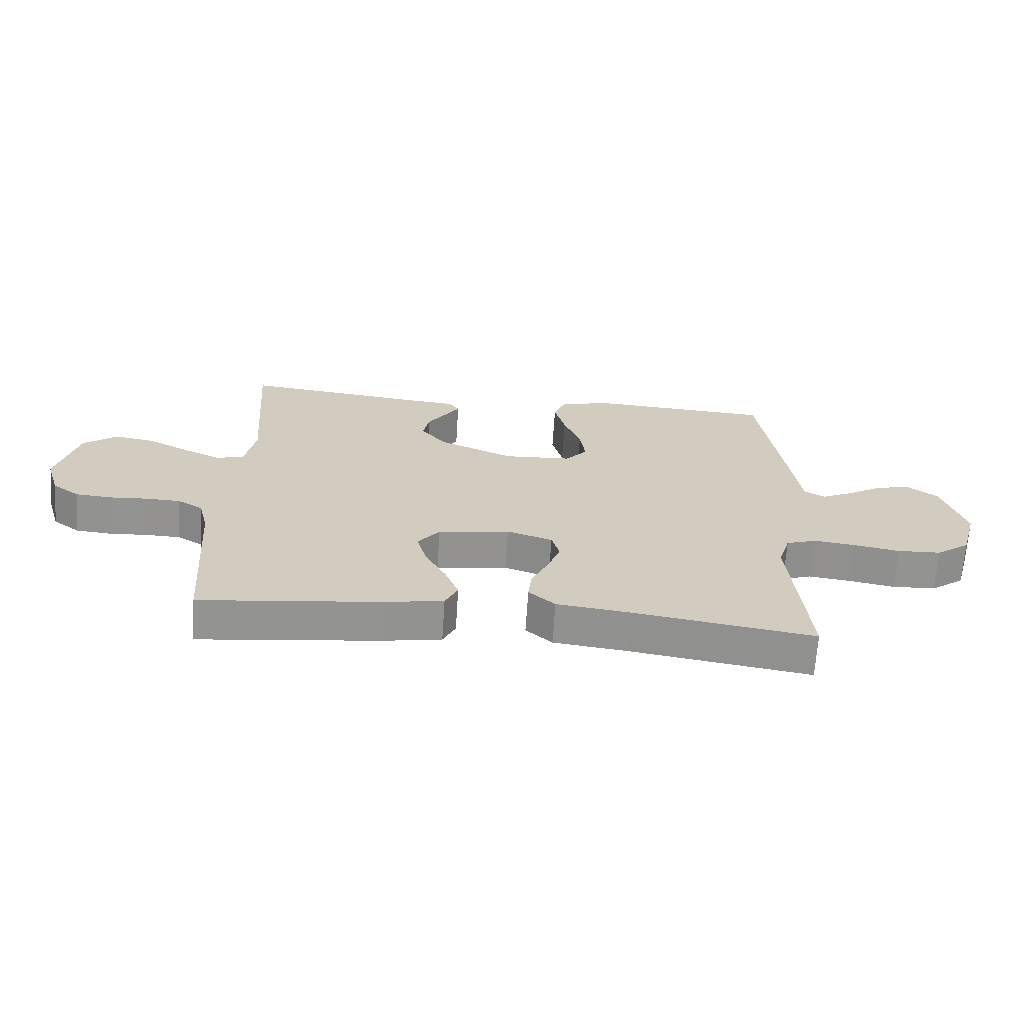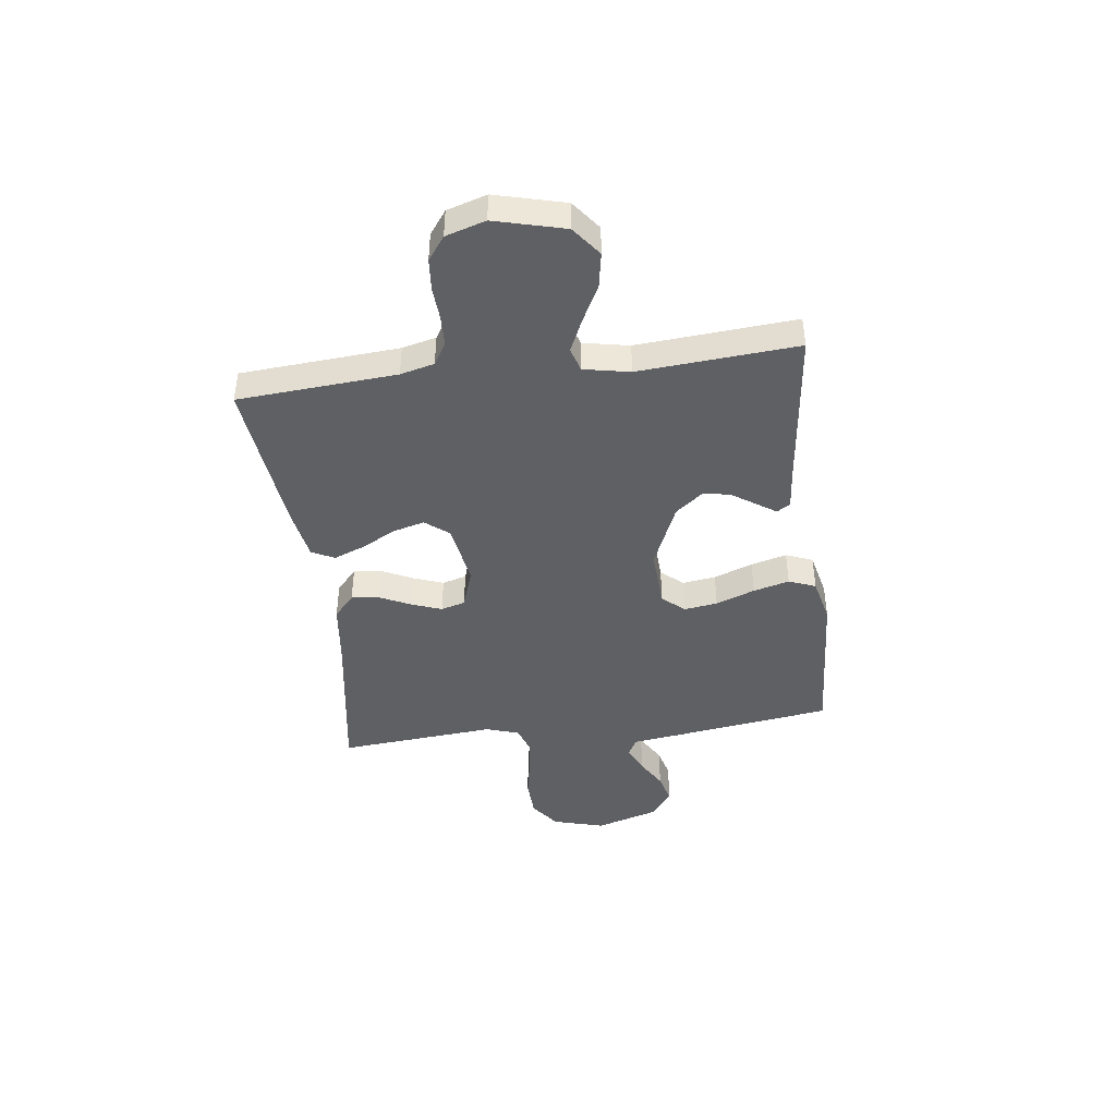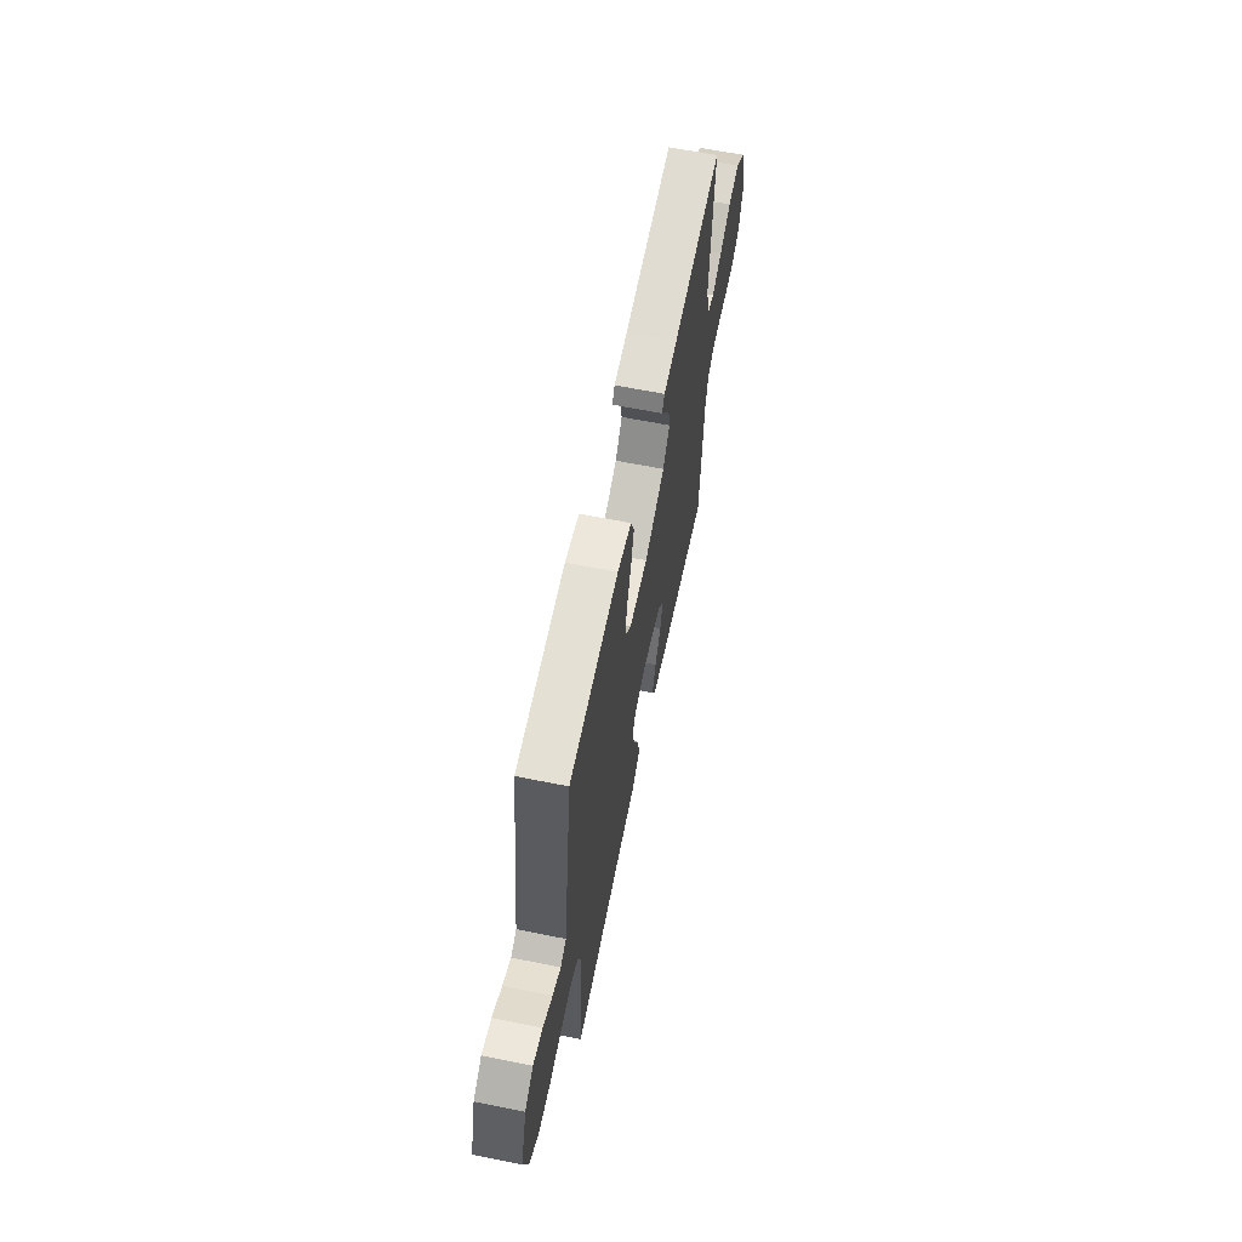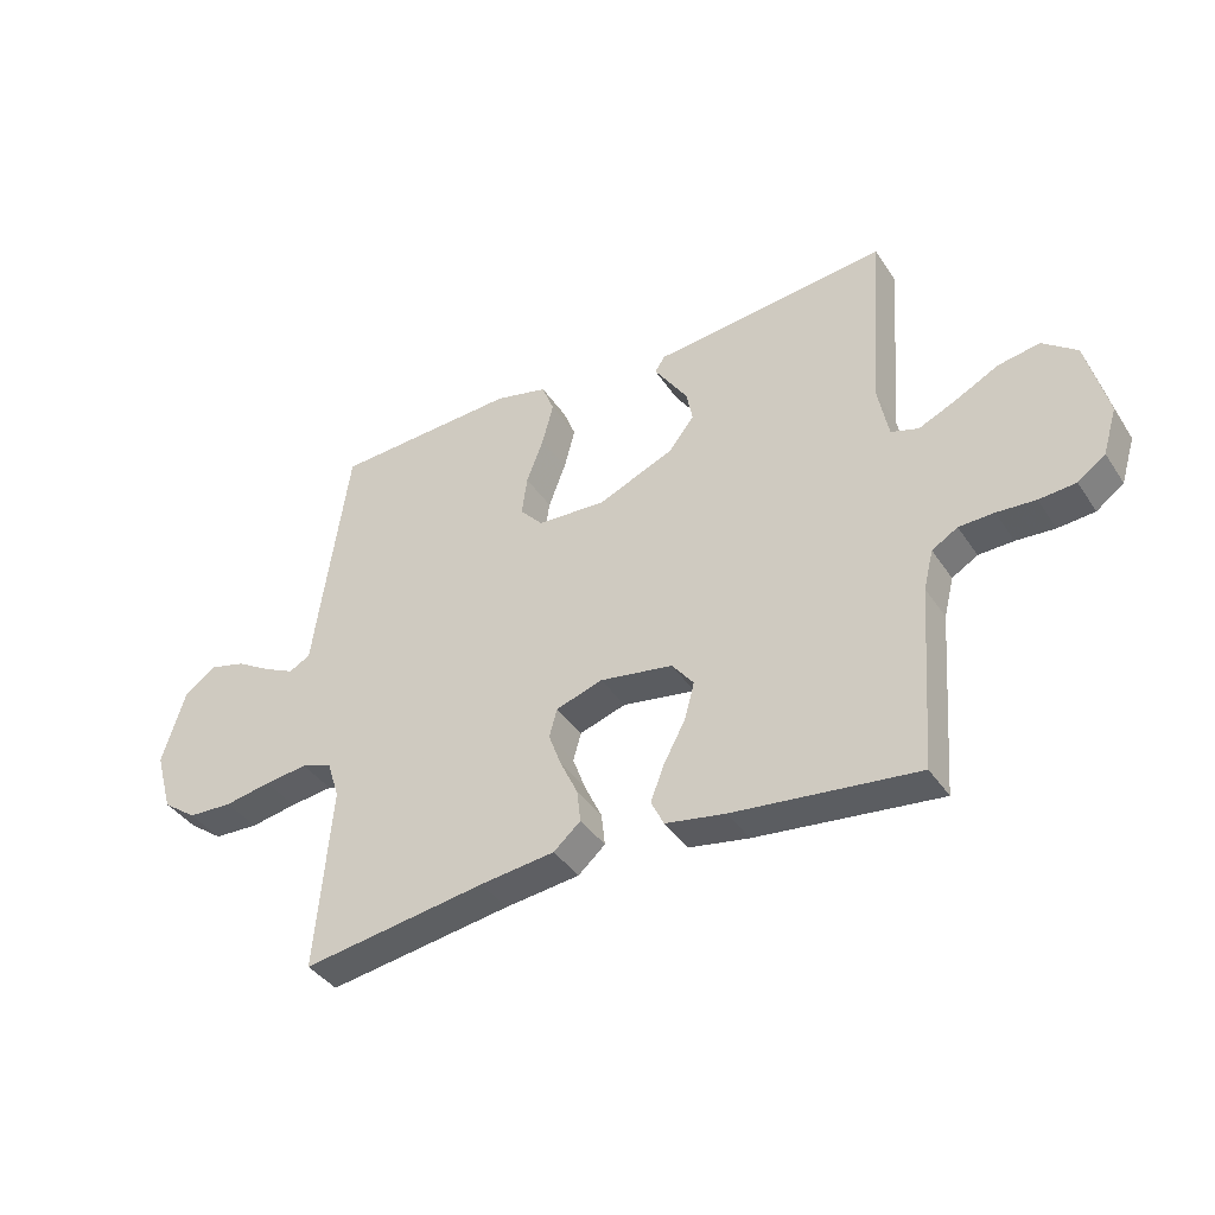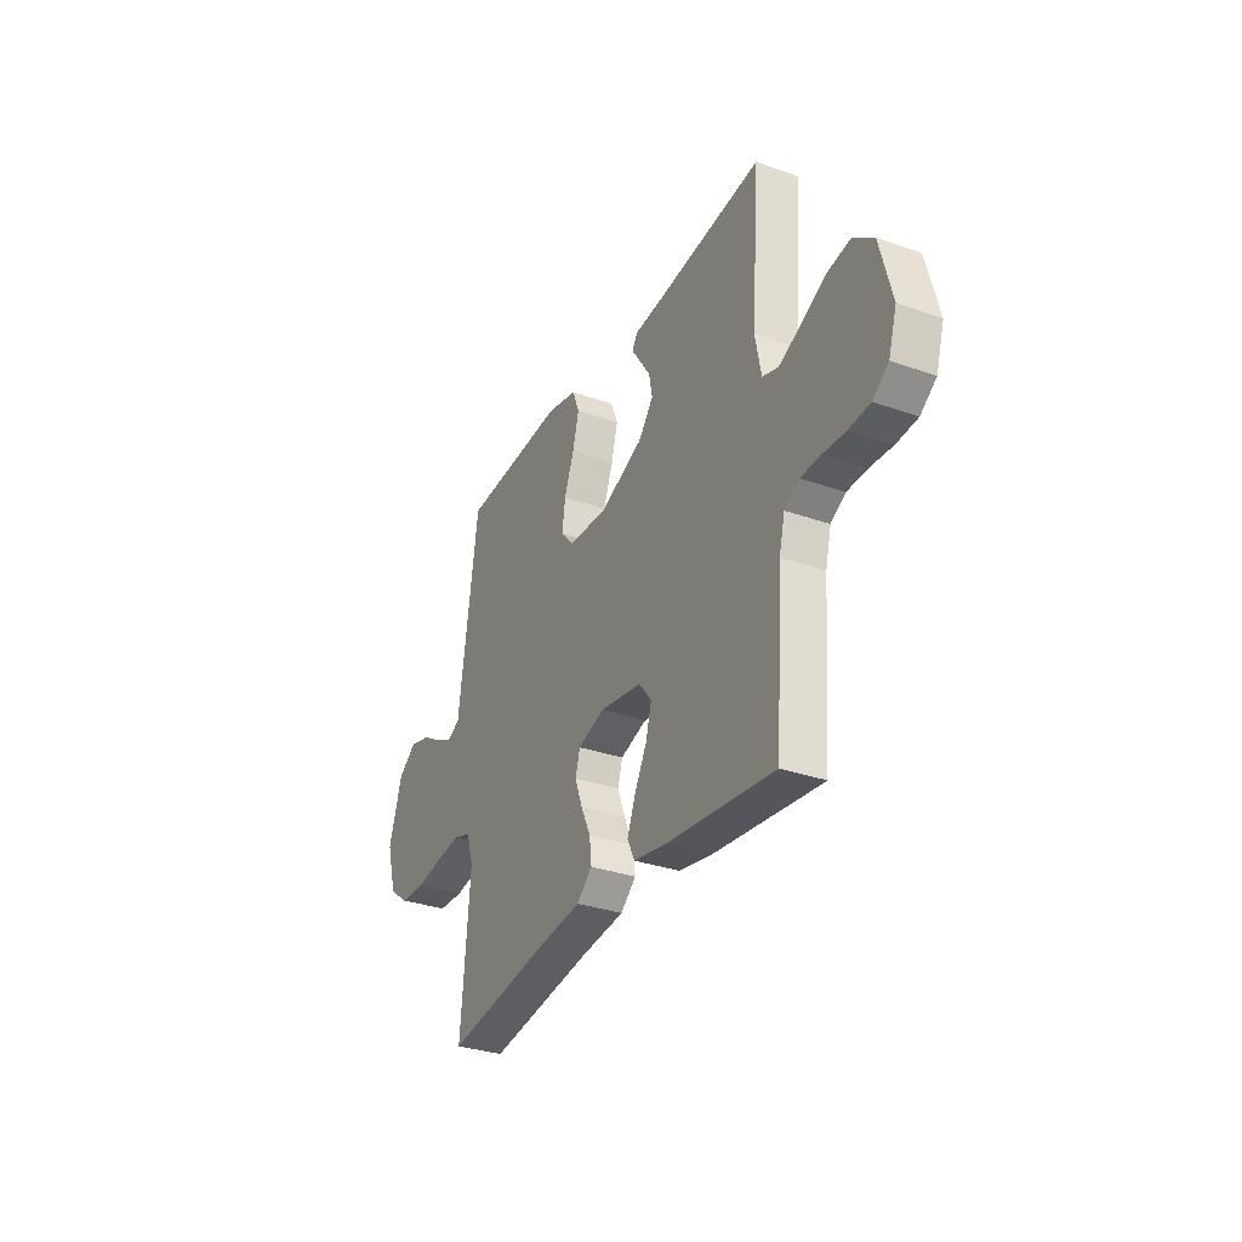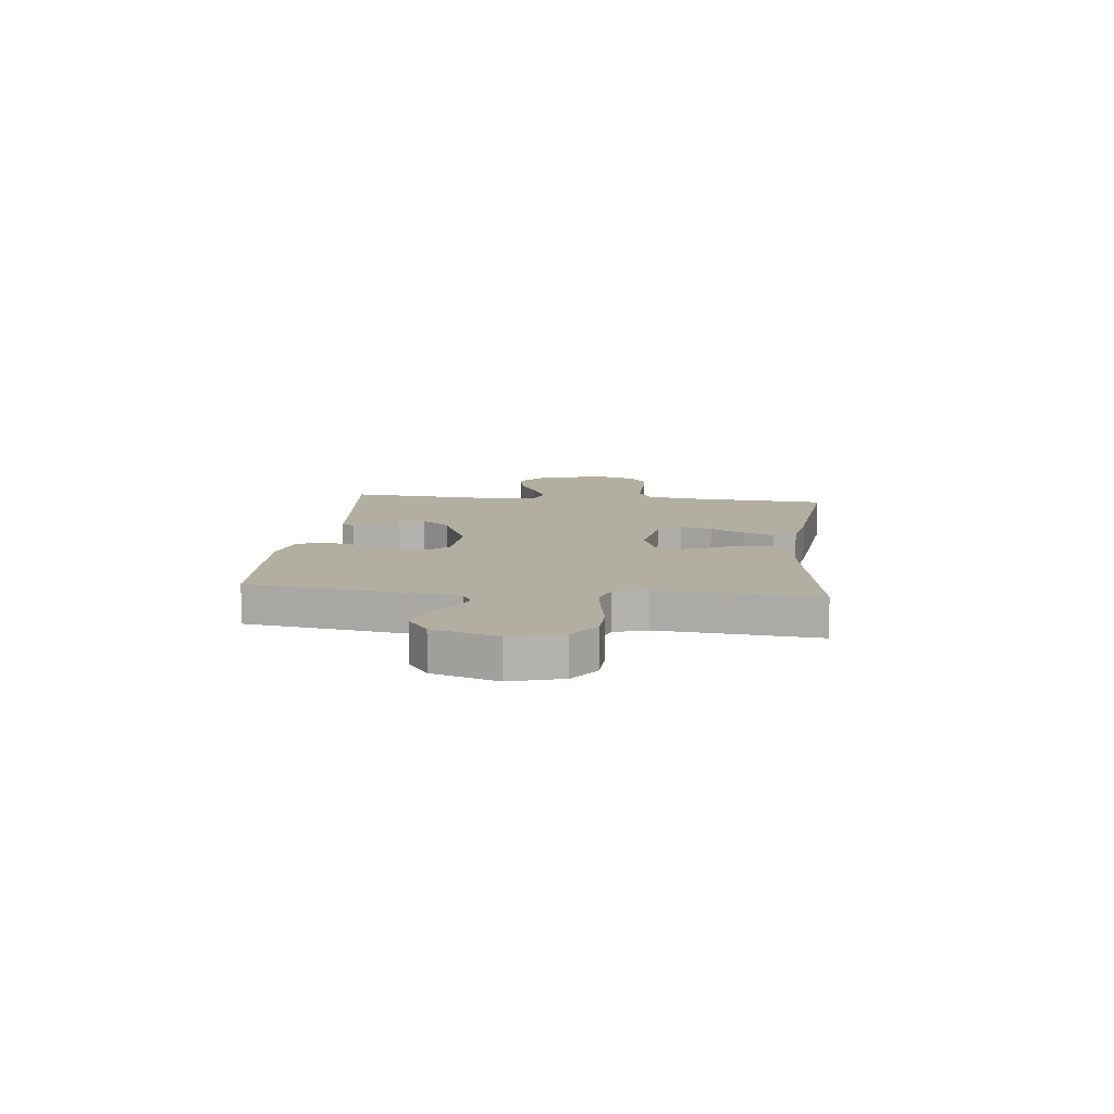
<metadata>
{"format":"obj","ext":"obj","renderer":"f3d","projection":"perspective","resolution":1024,"background":"white","views":[{"elev":-66.6,"azim":-3.7,"up":"+Z"},{"elev":-43.3,"azim":-82.8,"up":"+Y"},{"elev":62.5,"azim":101.6,"up":"+Z"},{"elev":-39.2,"azim":-149.9,"up":"+Z"},{"elev":-31.9,"azim":-116.5,"up":"+Z"},{"elev":10.7,"azim":96.3,"up":"+Y"}]}
</metadata>
<code>
v -0.5 0.07 0.5
v -0.2 0.07 0.466
v -0.117 0.07 0.458
v -0.101 0.07 0.433
v -0.125 0.07 0.397
v -0.156 0.07 0.351
v -0.166 0.07 0.3
v -0.124 0.07 0.247
v 0 0.07 0.194
v 0.112 0.07 0.2
v 0.149 0.07 0.241
v 0.14 0.07 0.305
v 0.112 0.07 0.379
v 0.094 0.07 0.447
v 0.114 0.07 0.498
v 0.2 0.07 0.518
v 0.5 0.07 0.5
v 0.543 0.07 0.2
v 0.556 0.07 0.106
v 0.591 0.07 0.087
v 0.641 0.07 0.111
v 0.699 0.07 0.145
v 0.757 0.07 0.16
v 0.809 0.07 0.122
v 0.847 0.07 0
v 0.819 0.07 -0.099
v 0.763 0.07 -0.14
v 0.69 0.07 -0.143
v 0.614 0.07 -0.129
v 0.544 0.07 -0.12
v 0.494 0.07 -0.137
v 0.474 0.07 -0.2
v 0.5 0.07 -0.5
v 0.2 0.07 -0.453
v 0.078 0.07 -0.438
v 0.034 0.07 -0.399
v 0.04 0.07 -0.346
v 0.068 0.07 -0.287
v 0.089 0.07 -0.23
v 0.076 0.07 -0.184
v 0 0.07 -0.159
v -0.119 0.07 -0.178
v -0.155 0.07 -0.223
v -0.139 0.07 -0.283
v -0.104 0.07 -0.348
v -0.081 0.07 -0.407
v -0.102 0.07 -0.45
v -0.2 0.07 -0.467
v -0.5 0.07 -0.5
v -0.522 0.07 -0.2
v -0.538 0.07 -0.136
v -0.58 0.07 -0.111
v -0.637 0.07 -0.109
v -0.7 0.07 -0.113
v -0.76 0.07 -0.108
v -0.805 0.07 -0.075
v -0.828 0.07 0
v -0.794 0.07 0.132
v -0.738 0.07 0.175
v -0.67 0.07 0.163
v -0.601 0.07 0.127
v -0.539 0.07 0.099
v -0.494 0.07 0.113
v -0.477 0.07 0.2
v -0.5 0 0.5
v -0.2 0 0.466
v -0.117 0 0.458
v -0.101 0 0.433
v -0.125 0 0.397
v -0.156 0 0.351
v -0.166 0 0.3
v -0.124 0 0.247
v 0 0 0.194
v 0.112 0 0.2
v 0.149 0 0.241
v 0.14 0 0.305
v 0.112 0 0.379
v 0.094 0 0.447
v 0.114 0 0.498
v 0.2 0 0.518
v 0.5 0 0.5
v 0.543 0 0.2
v 0.556 0 0.106
v 0.591 0 0.087
v 0.641 0 0.111
v 0.699 0 0.145
v 0.757 0 0.16
v 0.809 0 0.122
v 0.847 0 0
v 0.819 0 -0.099
v 0.763 0 -0.14
v 0.69 0 -0.143
v 0.614 0 -0.129
v 0.544 0 -0.12
v 0.494 0 -0.137
v 0.474 0 -0.2
v 0.5 0 -0.5
v 0.2 0 -0.453
v 0.078 0 -0.438
v 0.034 0 -0.399
v 0.04 0 -0.346
v 0.068 0 -0.287
v 0.089 0 -0.23
v 0.076 0 -0.184
v 0 0 -0.159
v -0.119 0 -0.178
v -0.155 0 -0.223
v -0.139 0 -0.283
v -0.104 0 -0.348
v -0.081 0 -0.407
v -0.102 0 -0.45
v -0.2 0 -0.467
v -0.5 0 -0.5
v -0.522 0 -0.2
v -0.538 0 -0.136
v -0.58 0 -0.111
v -0.637 0 -0.109
v -0.7 0 -0.113
v -0.76 0 -0.108
v -0.805 0 -0.075
v -0.828 0 0
v -0.794 0 0.132
v -0.738 0 0.175
v -0.67 0 0.163
v -0.601 0 0.127
v -0.539 0 0.099
v -0.494 0 0.113
v -0.477 0 0.2
f 59 60 61
f 58 59 61
f 57 58 61
f 56 57 61
f 55 56 61
f 54 55 61
f 53 54 61
f 52 53 61 62
f 51 52 62 63
f 48 49 50
f 47 48 50
f 46 47 50
f 45 46 50
f 44 45 50
f 51 63 64
f 50 51 64
f 44 50 64
f 43 44 64
f 36 37 38
f 35 36 38
f 34 35 38
f 34 38 39
f 33 34 39
f 32 33 39
f 31 32 39 40
f 27 28 29
f 26 27 29
f 25 26 29
f 24 25 29
f 23 24 29
f 22 23 29
f 21 22 29
f 20 21 29 30
f 31 40 41
f 30 31 41
f 20 30 41
f 19 20 41
f 17 18 19
f 16 17 19
f 15 16 19
f 14 15 19
f 13 14 19
f 12 13 19
f 4 5 6
f 3 4 6
f 2 3 6
f 2 6 7
f 1 2 7
f 64 1 7
f 43 64 7
f 42 43 7
f 11 12 19
f 19 41 42
f 11 19 42
f 10 11 42
f 42 7 8
f 42 8 9
f 9 10 42
f 125 124 123
f 125 123 122
f 125 122 121
f 125 121 120
f 125 120 119
f 125 119 118
f 125 118 117
f 126 125 117 116
f 127 126 116 115
f 114 113 112
f 114 112 111
f 114 111 110
f 114 110 109
f 114 109 108
f 128 127 115
f 128 115 114
f 128 114 108
f 128 108 107
f 102 101 100
f 102 100 99
f 102 99 98
f 103 102 98
f 103 98 97
f 103 97 96
f 104 103 96 95
f 93 92 91
f 93 91 90
f 93 90 89
f 93 89 88
f 93 88 87
f 93 87 86
f 93 86 85
f 94 93 85 84
f 105 104 95
f 105 95 94
f 105 94 84
f 105 84 83
f 83 82 81
f 83 81 80
f 83 80 79
f 83 79 78
f 83 78 77
f 83 77 76
f 70 69 68
f 70 68 67
f 70 67 66
f 71 70 66
f 71 66 65
f 71 65 128
f 71 128 107
f 71 107 106
f 83 76 75
f 106 105 83
f 106 83 75
f 106 75 74
f 72 71 106
f 73 72 106
f 106 74 73
f 1 65 66 2
f 2 66 67 3
f 3 67 68 4
f 4 68 69 5
f 5 69 70 6
f 6 70 71 7
f 7 71 72 8
f 8 72 73 9
f 9 73 74 10
f 10 74 75 11
f 11 75 76 12
f 12 76 77 13
f 13 77 78 14
f 14 78 79 15
f 15 79 80 16
f 16 80 81 17
f 17 81 82 18
f 18 82 83 19
f 19 83 84 20
f 20 84 85 21
f 21 85 86 22
f 22 86 87 23
f 23 87 88 24
f 24 88 89 25
f 25 89 90 26
f 26 90 91 27
f 27 91 92 28
f 28 92 93 29
f 29 93 94 30
f 30 94 95 31
f 31 95 96 32
f 32 96 97 33
f 33 97 98 34
f 34 98 99 35
f 35 99 100 36
f 36 100 101 37
f 37 101 102 38
f 38 102 103 39
f 39 103 104 40
f 40 104 105 41
f 41 105 106 42
f 42 106 107 43
f 43 107 108 44
f 44 108 109 45
f 45 109 110 46
f 46 110 111 47
f 47 111 112 48
f 48 112 113 49
f 49 113 114 50
f 50 114 115 51
f 51 115 116 52
f 52 116 117 53
f 53 117 118 54
f 54 118 119 55
f 55 119 120 56
f 56 120 121 57
f 57 121 122 58
f 58 122 123 59
f 59 123 124 60
f 60 124 125 61
f 61 125 126 62
f 62 126 127 63
f 63 127 128 64
f 64 128 65 1

</code>
